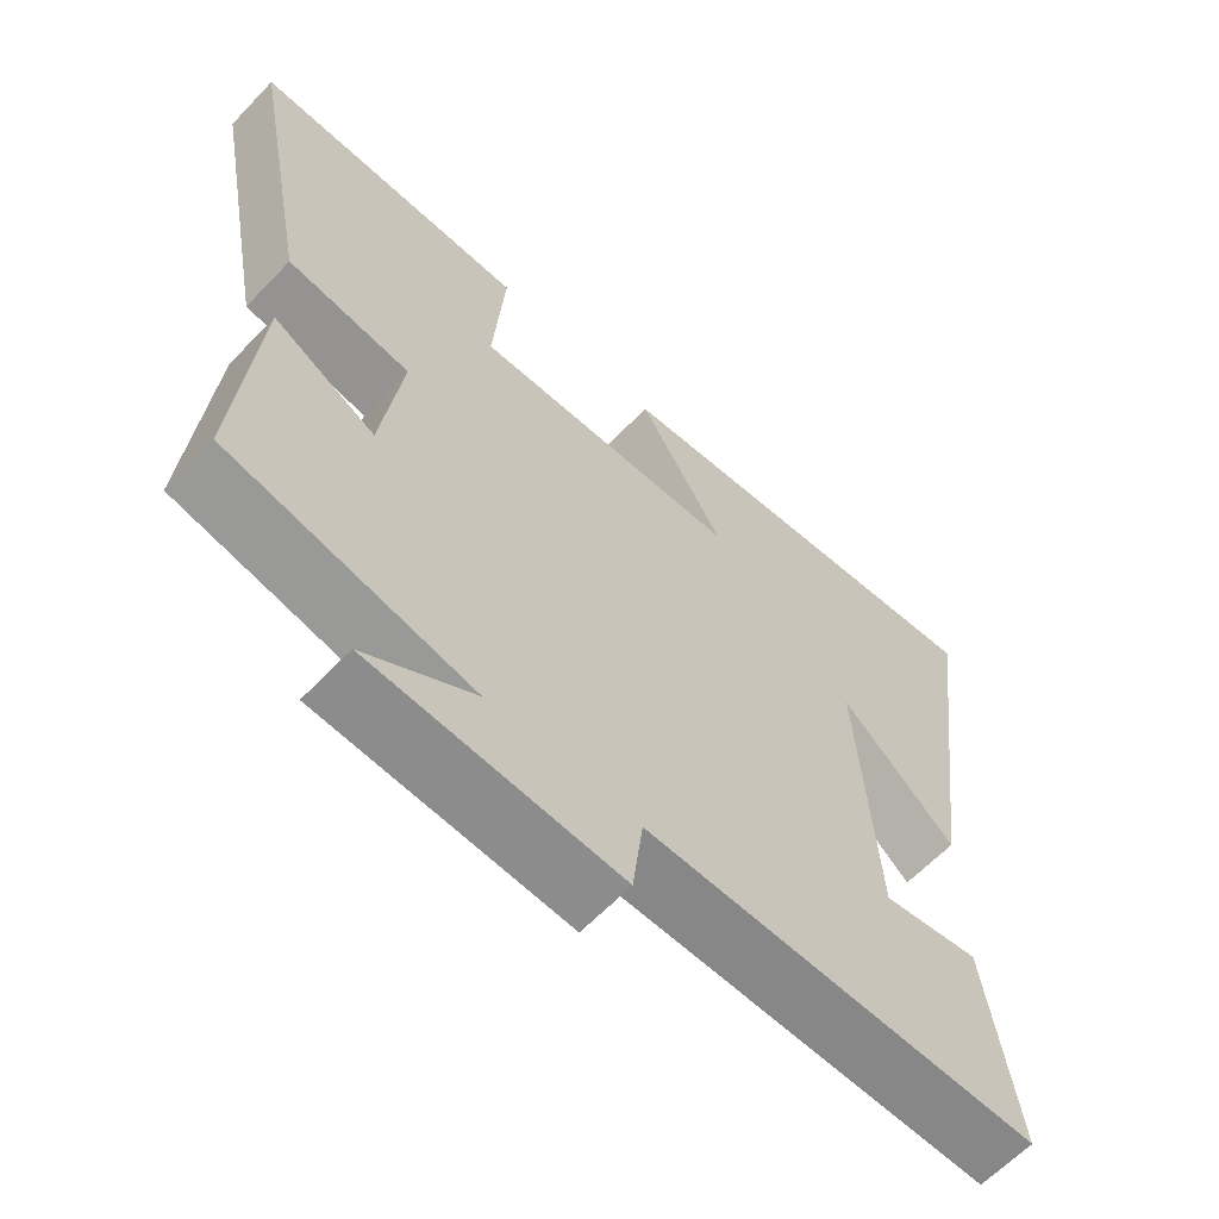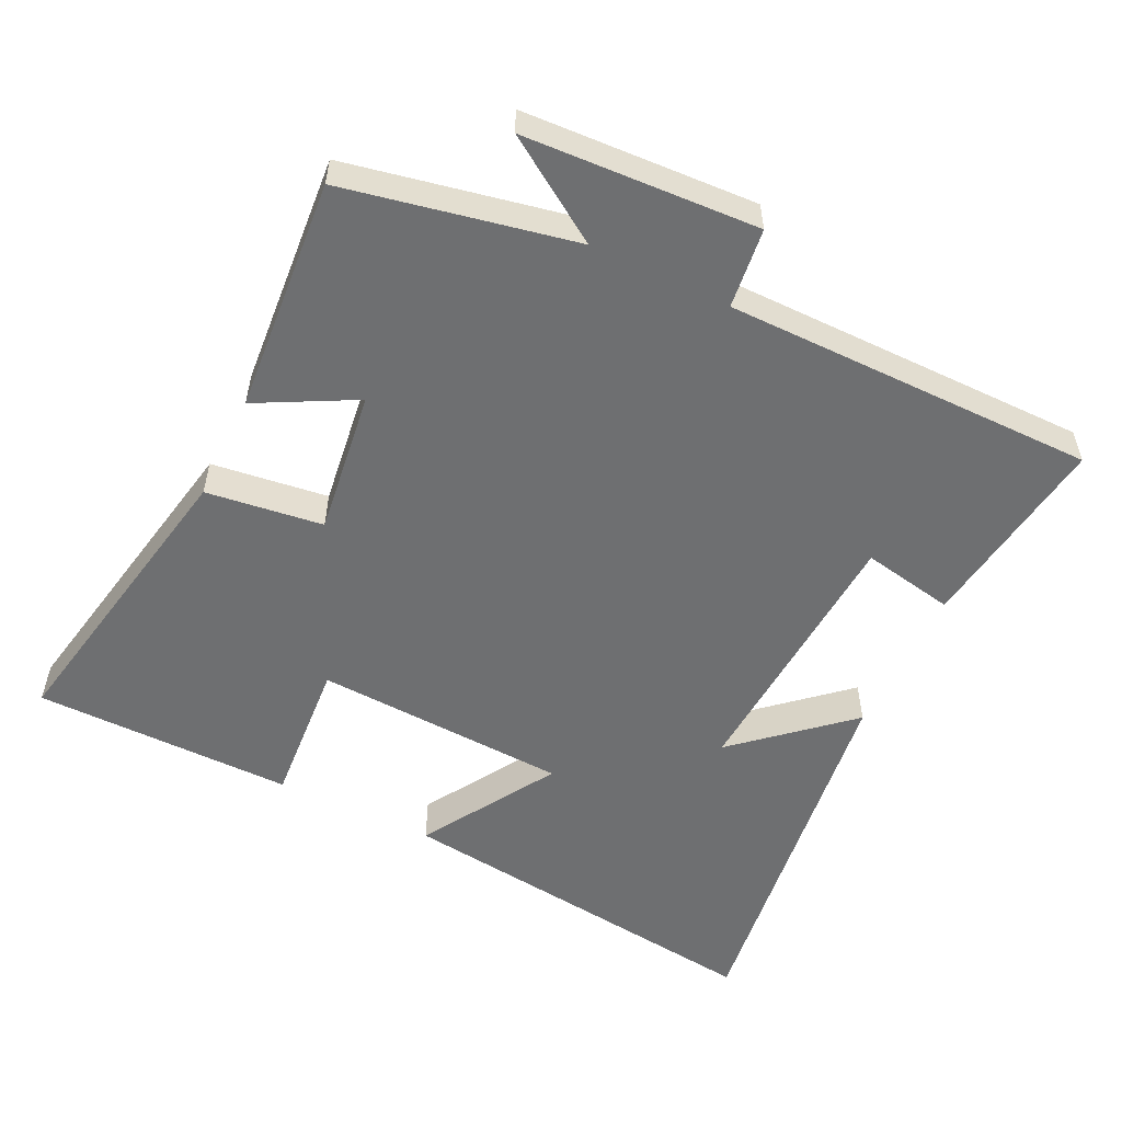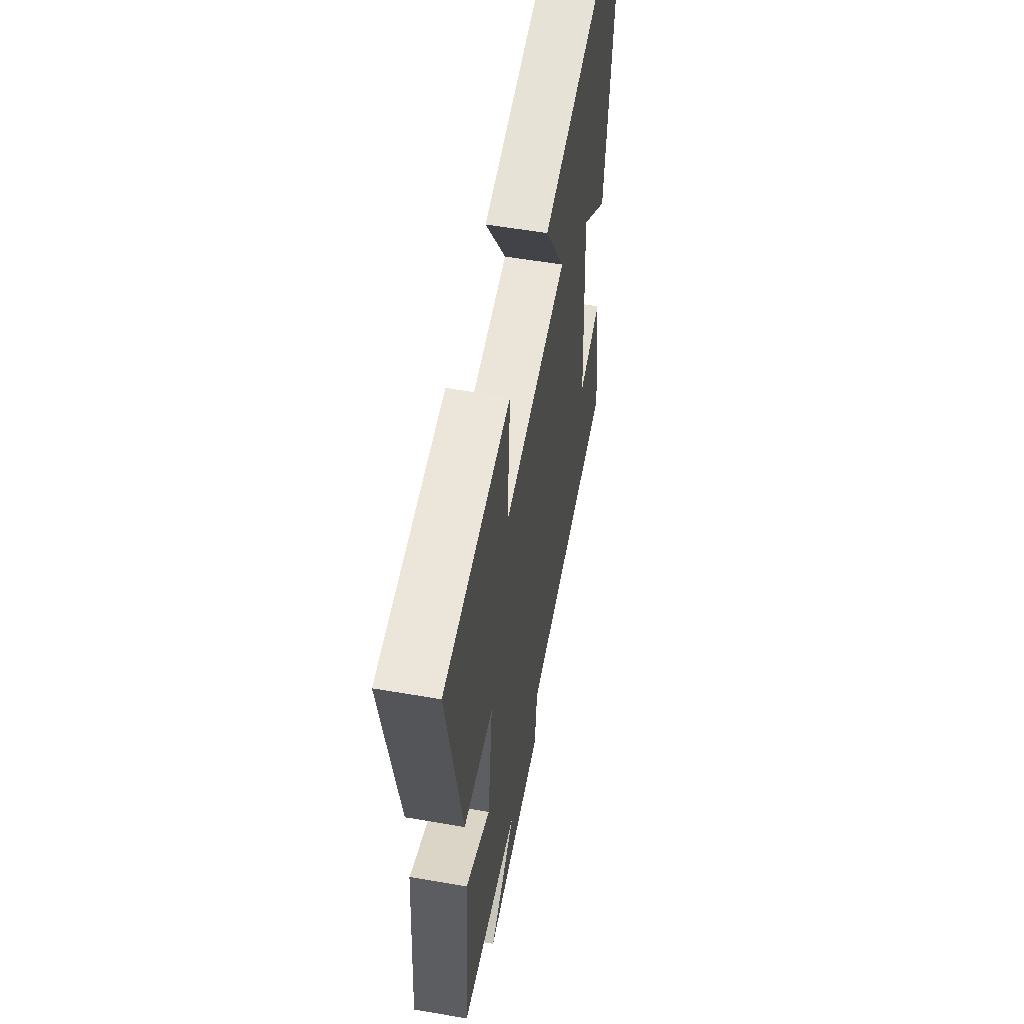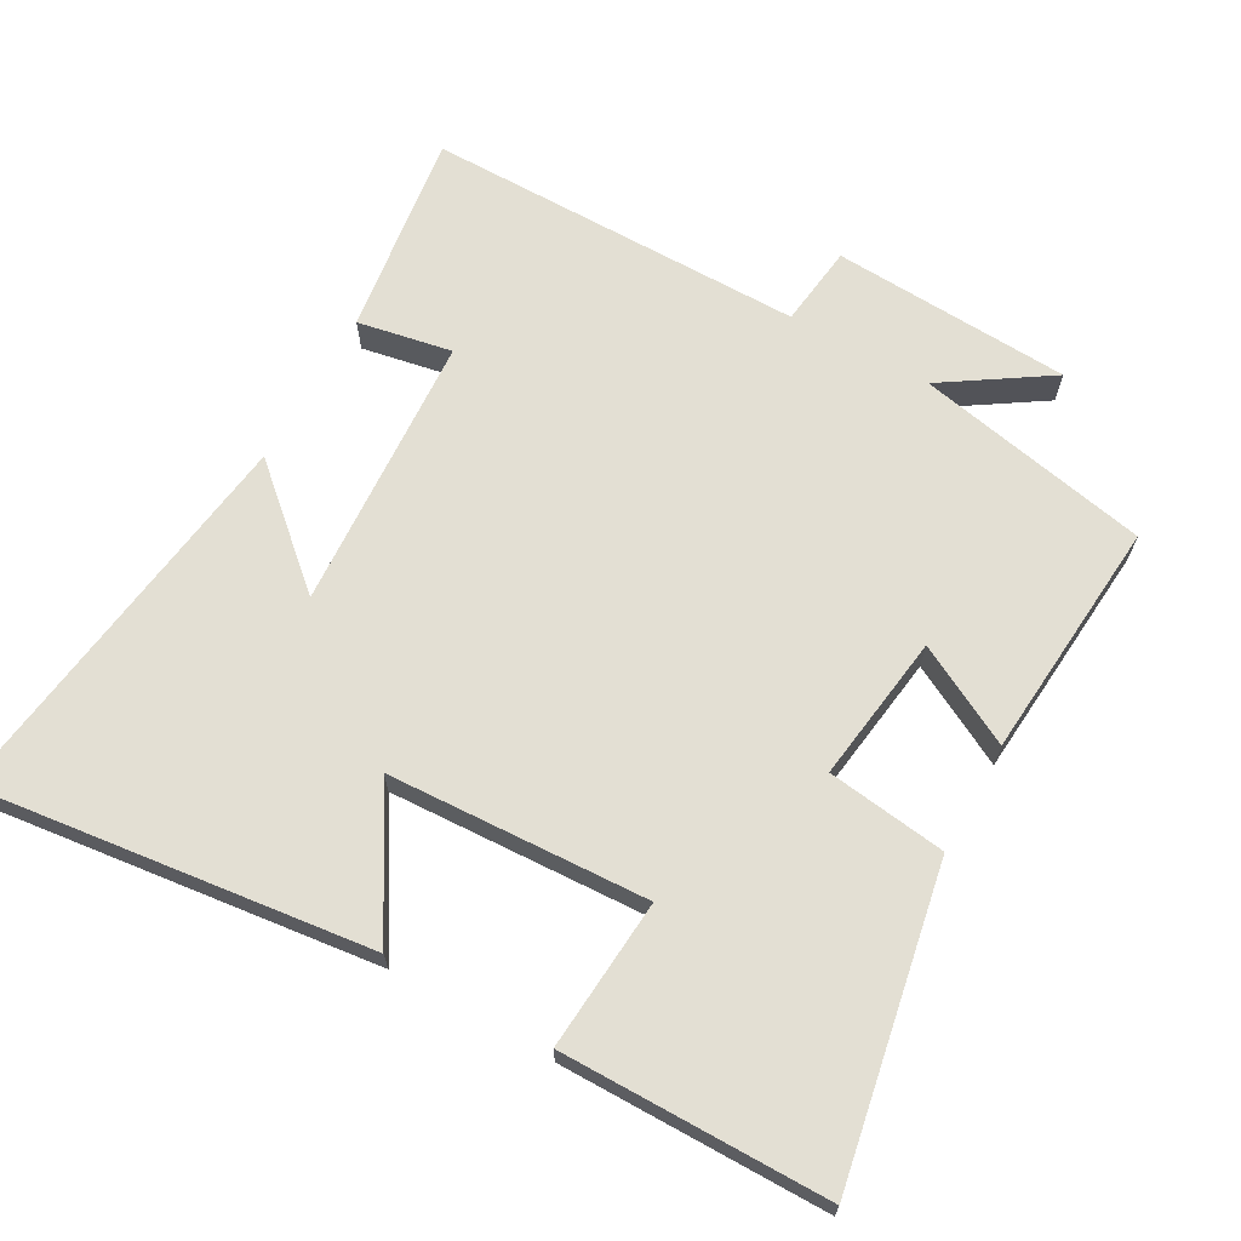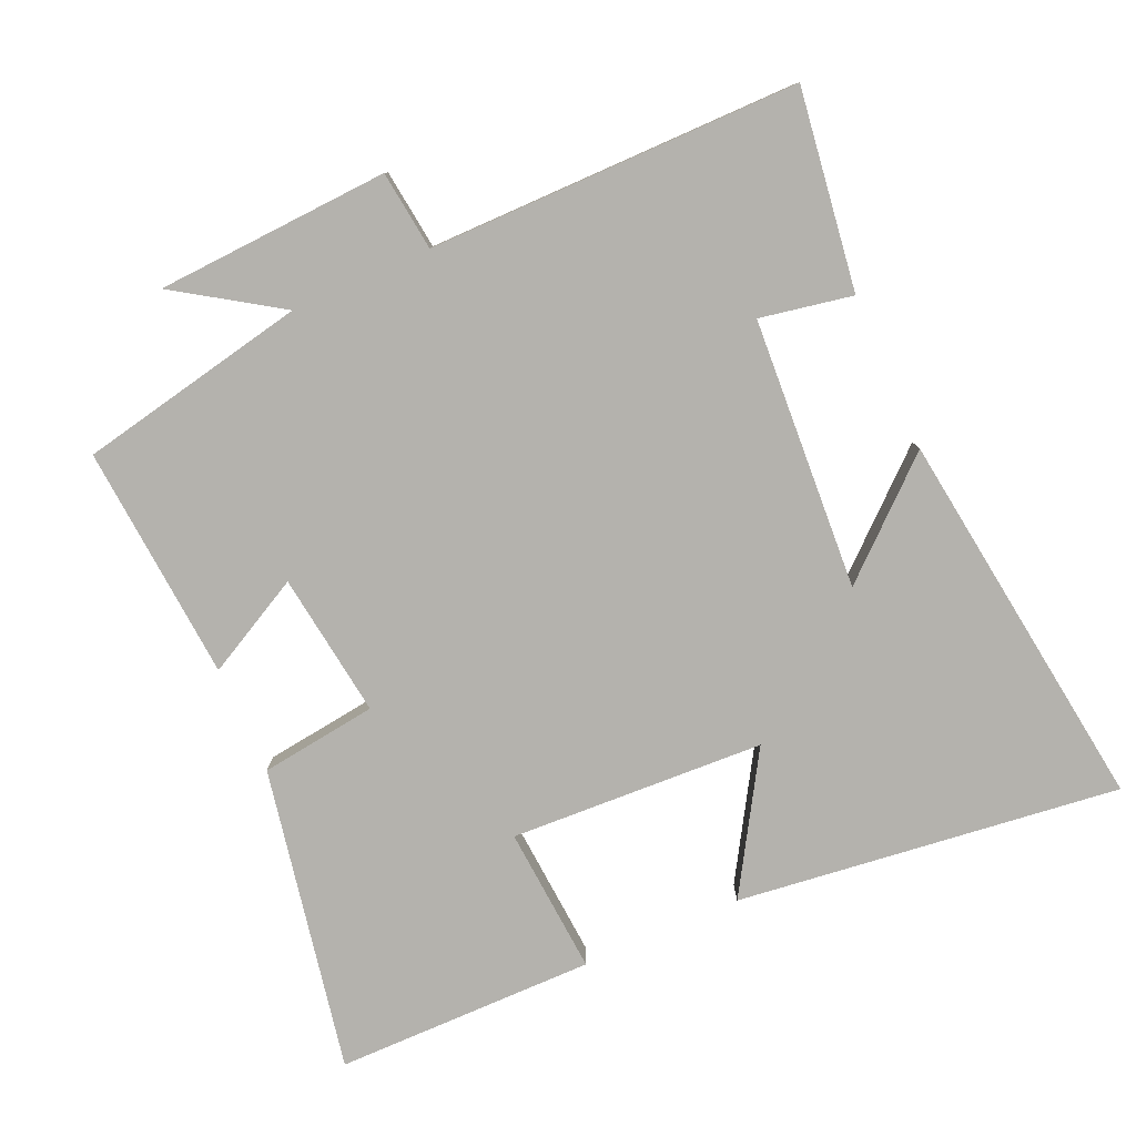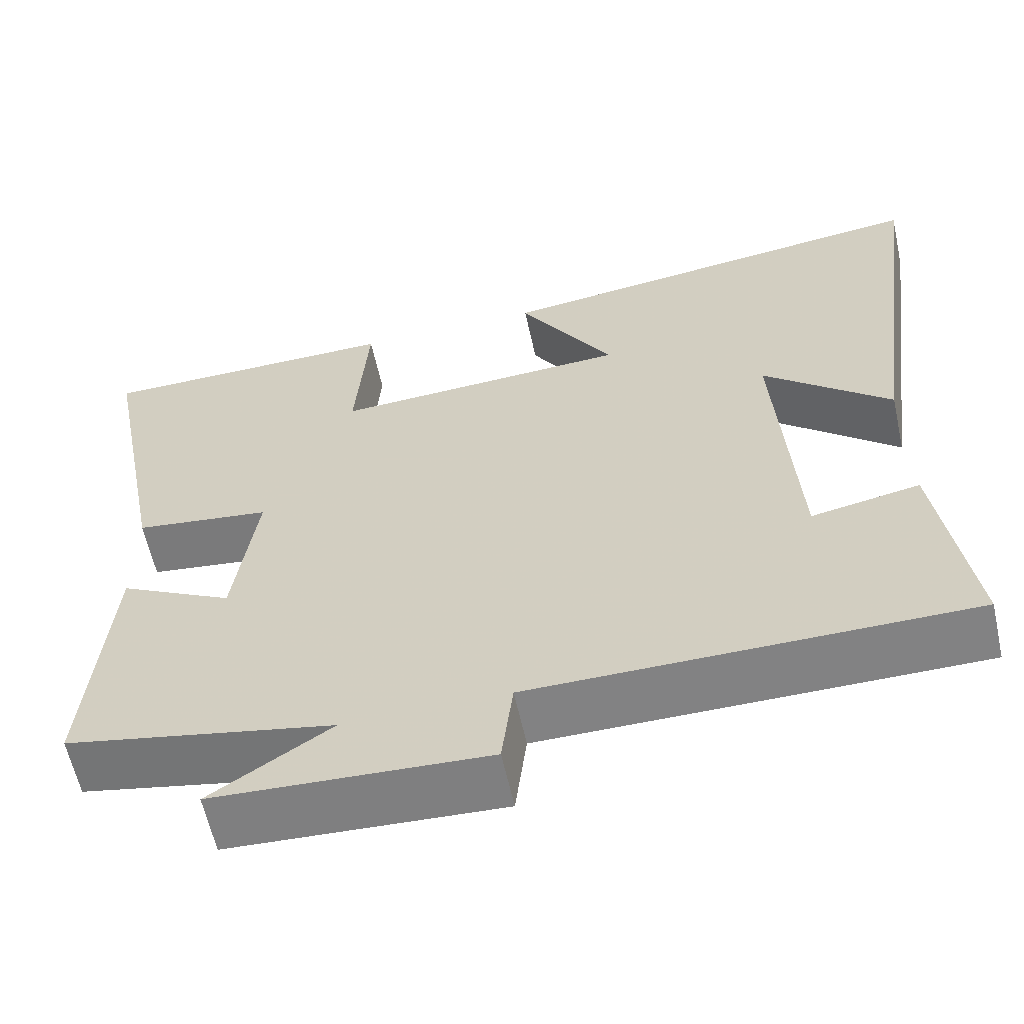
<metadata>
{"format":"obj","ext":"obj","renderer":"f3d","projection":"perspective","resolution":1024,"background":"white","views":[{"elev":-62.5,"azim":136.5,"up":"+Z"},{"elev":-54.6,"azim":154.1,"up":"+Y"},{"elev":55.9,"azim":100.3,"up":"+Z"},{"elev":66.9,"azim":29.3,"up":"+Y"},{"elev":-79.6,"azim":-156.1,"up":"+Y"},{"elev":-60.8,"azim":-167.6,"up":"+Z"}]}
</metadata>
<code>
v -0.574 0.07 0.567
v -0.023 0.07 0.5
v -0.141 0.07 0.306
v 0.225 0.07 0.288
v 0.209 0.07 0.5
v 0.583 0.07 0.498
v 0.5 0.07 0.062
v 0.332 0.07 0.04
v 0.36 0.07 -0.168
v 0.5 0.07 -0.094
v 0.527 0.07 -0.433
v 0.197 0.07 -0.5
v 0.345 0.07 -0.597
v 0.009 0.07 -0.615
v -0.005 0.07 -0.5
v -0.54 0.07 -0.5
v -0.5 0.07 -0.213
v -0.367 0.07 -0.238
v -0.343 0.07 0.152
v -0.5 0.07 0.013
v -0.574 0 0.567
v -0.023 0 0.5
v -0.141 0 0.306
v 0.225 0 0.288
v 0.209 0 0.5
v 0.583 0 0.498
v 0.5 0 0.062
v 0.332 0 0.04
v 0.36 0 -0.168
v 0.5 0 -0.094
v 0.527 0 -0.433
v 0.197 0 -0.5
v 0.345 0 -0.597
v 0.009 0 -0.615
v -0.005 0 -0.5
v -0.54 0 -0.5
v -0.5 0 -0.213
v -0.367 0 -0.238
v -0.343 0 0.152
v -0.5 0 0.013
f 19 20 1 2
f 15 16 17 18
f 15 18 19
f 12 13 14 15
f 11 12 15
f 10 11 15
f 9 10 15
f 8 9 15 19
f 6 7 8
f 5 6 8
f 4 5 8
f 3 4 8 19
f 2 3 19
f 22 21 40 39
f 38 37 36 35
f 39 38 35
f 35 34 33 32
f 35 32 31
f 35 31 30
f 35 30 29
f 39 35 29 28
f 28 27 26
f 28 26 25
f 28 25 24
f 39 28 24 23
f 39 23 22
f 1 21 22 2
f 2 22 23 3
f 3 23 24 4
f 4 24 25 5
f 5 25 26 6
f 6 26 27 7
f 7 27 28 8
f 8 28 29 9
f 9 29 30 10
f 10 30 31 11
f 11 31 32 12
f 12 32 33 13
f 13 33 34 14
f 14 34 35 15
f 15 35 36 16
f 16 36 37 17
f 17 37 38 18
f 18 38 39 19
f 19 39 40 20
f 20 40 21 1

</code>
